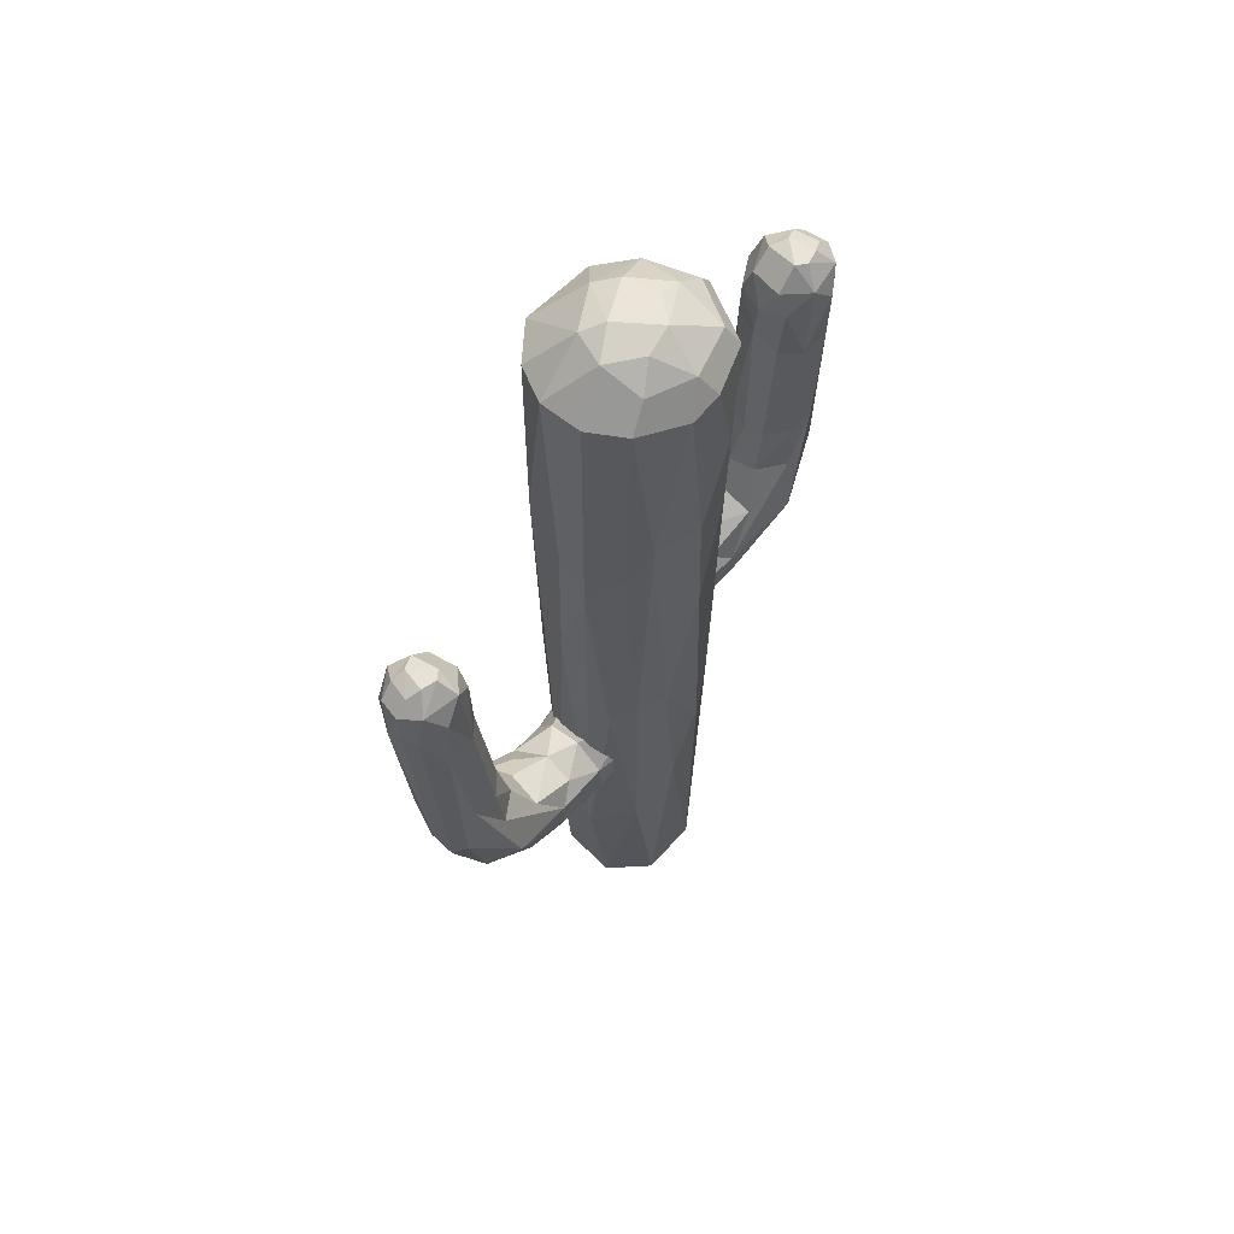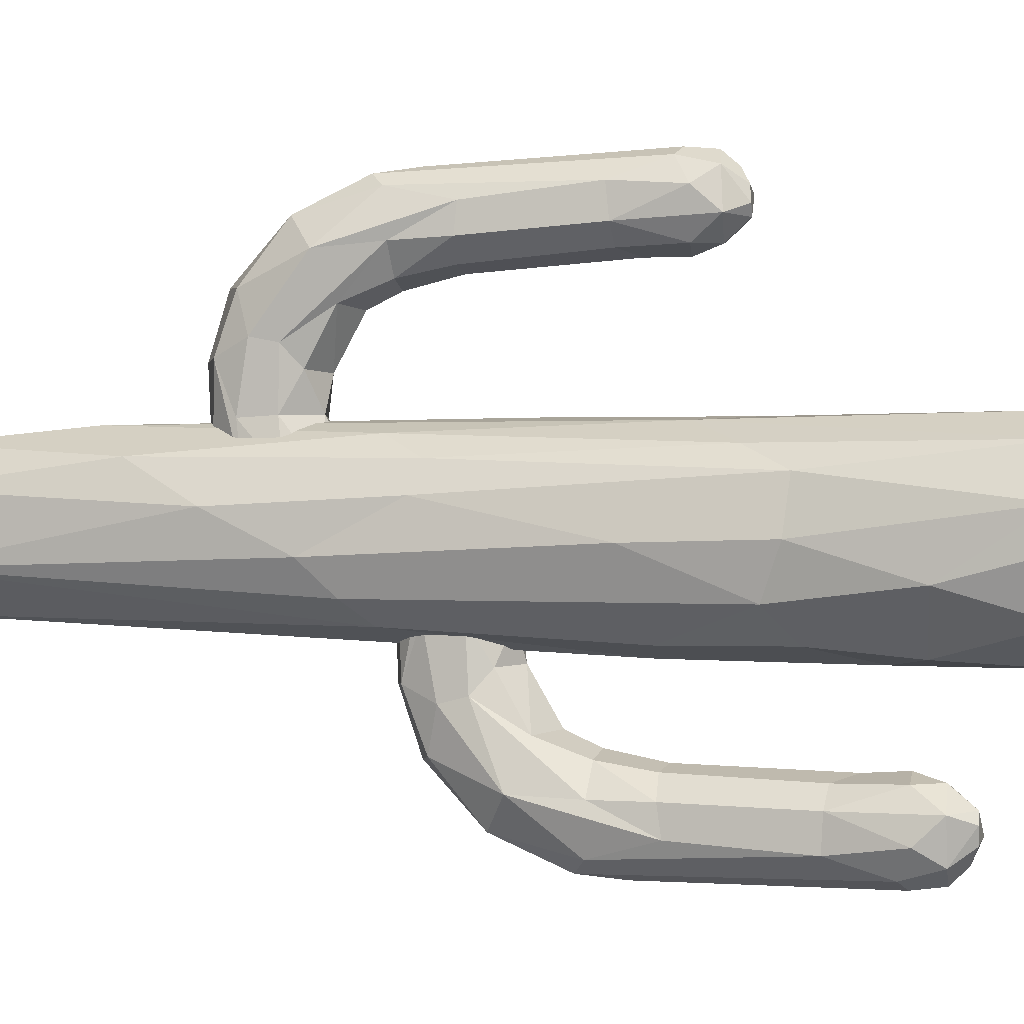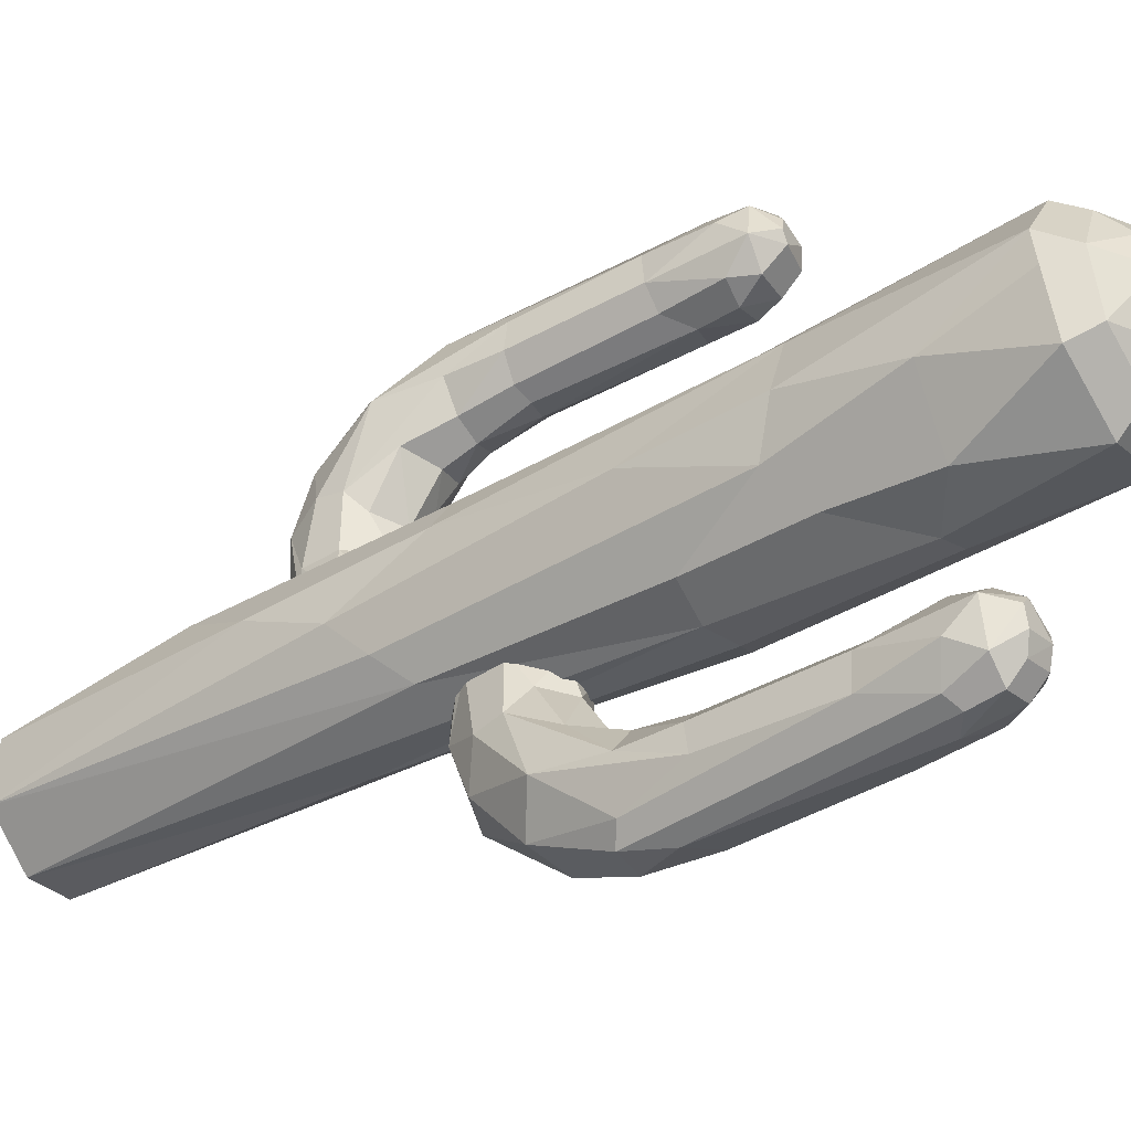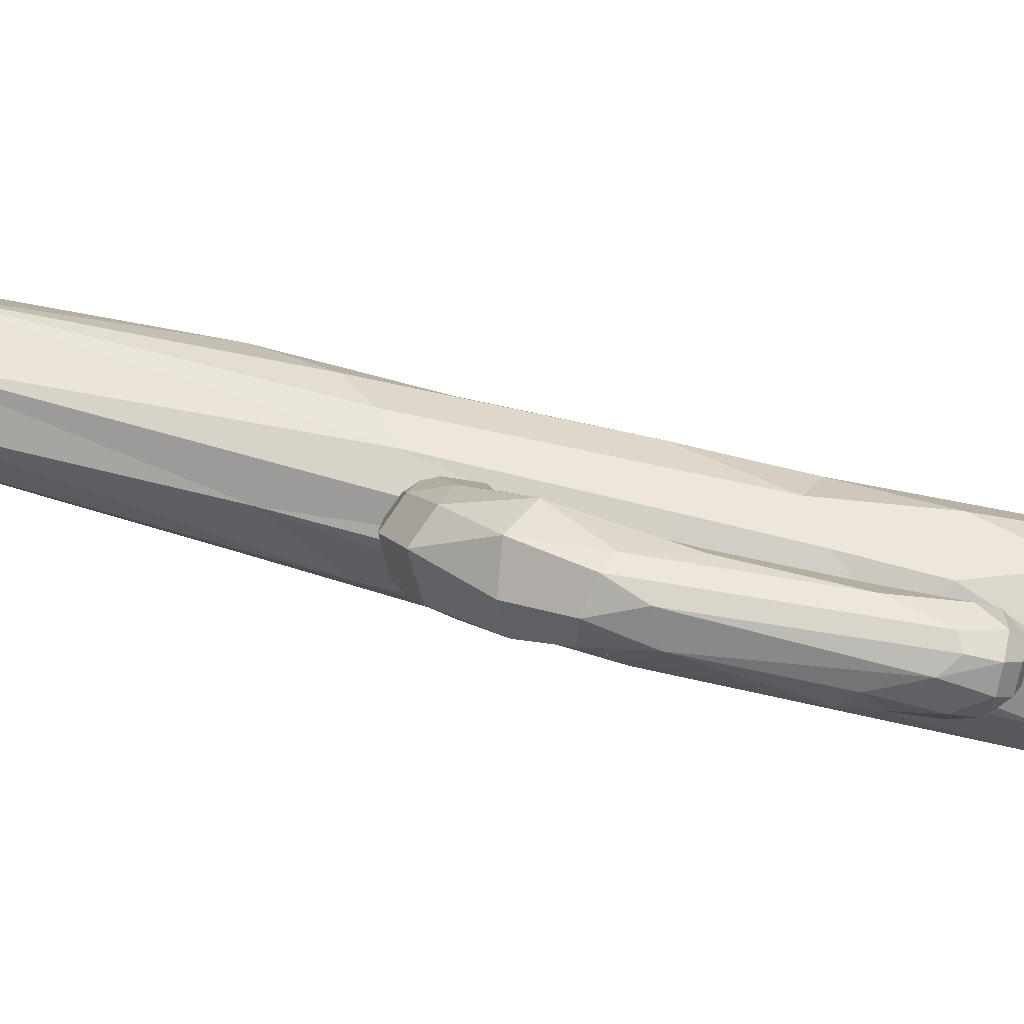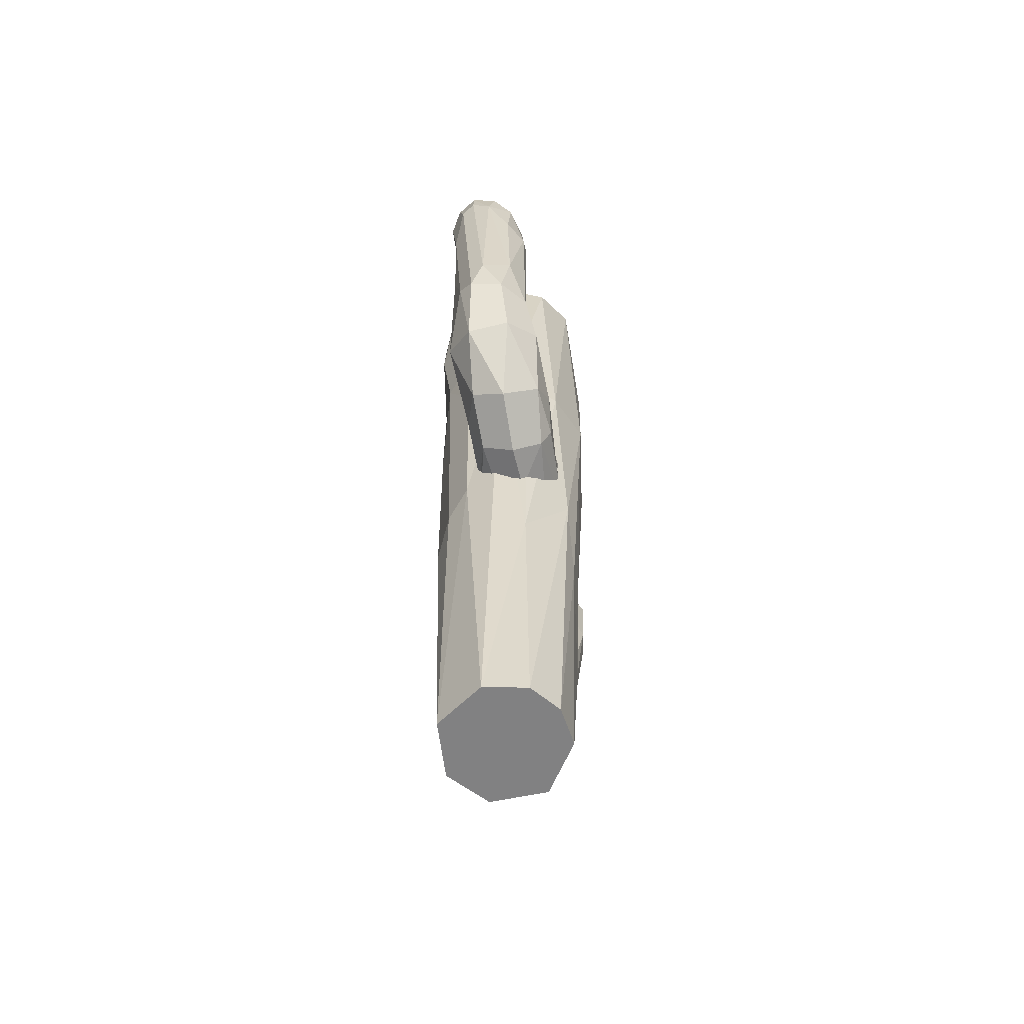
<metadata>
{"format":"obj","ext":"obj","renderer":"f3d","projection":"perspective","resolution":1024,"background":"white","views":[{"elev":59.5,"azim":39.4,"up":"+Y"},{"elev":1.1,"azim":104.9,"up":"+Z"},{"elev":-39.4,"azim":125.9,"up":"+Z"},{"elev":-79.6,"azim":76.8,"up":"+Z"},{"elev":-60.4,"azim":-174.8,"up":"+Y"}]}
</metadata>
<code>
o Cylinder
v -0.08602 -0.001036 0.1331
v -0.1056 1.034 0.1672
v -0.1462 -0.001016 0.01773
v -0.1661 0.5587 -0.03179
v -0.1614 0.7665 -0.07933
v 0.115 -0.001016 0.07374
v 0.1452 0.5172 0.04831
v 0.1083 0.376 0.1269
v 0.03514 -0.00102 0.1478
v -0.04108 1.04 0.1886
v -0.1485 0.884 0.1255
v -0.1923 1.023 0.05489
v 0.135 0.857 0.06699
v 0.1052 0.8731 0.1242
v -0.1321 1.441 0.1589
v -0.2029 1.216 -0.04131
v -0.1468 1.21 -0.143
v 0.07007 1.459 -0.1602
v 0.1299 1.406 -0.09441
v 0.1517 1.443 0.003955
v 0.0841 1.367 0.1473
v 0.01799 1.282 0.1831
v -0.05953 1.855 0.1966
v -0.1348 1.854 0.1553
v -0.1941 1.854 0.07471
v -0.09603 1.907 -0.1202
v -0.1843 1.853 -0.08277
v -0.1233 1.849 -0.157
v 0.00973 1.906 -0.1525
v -0.002086 1.851 -0.1923
v 0.1054 1.906 -0.09452
v 0.1254 1.853 -0.1187
v 0.1356 1.907 0.01645
v 0.1632 1.852 -0.01029
v 0.1613 1.844 0.0591
v 0.09498 1.907 0.1102
v 0.1061 1.852 0.1525
v 0.01087 1.941 0.1219
v 0.03107 1.852 0.1959
v -0.05711 1.949 0.09755
v -0.1087 1.949 0.003801
v 0.009884 1.954 -0.0908
v 0.06699 1.953 0.06259
v -0.06533 1.966 -0.02965
v 0.006577 1.969 -0.0457
v 0.05851 1.967 0.00075
v -0.02337 1.969 0.0603
v 0.07131 1.232 -0.1624
v 0.1522 1.188 -0.003306
v -0.08127 1.235 -0.1836
v -0.03691 1.379 0.189
v 0.1138 0.7379 -0.09537
v 0.06189 0.7967 0.1633
v -0.1708 0.605 0.04151
v -0.01046 1.22 -0.1883
v 0.06784 0.7861 -0.1411
v 0.1438 0.6766 -0.02996
v -0.06736 0.5954 -0.1481
v -0.0822 0.316 0.1645
v -0.1586 0.3033 0.06916
v -0.1262 -0.000967 -0.06673
v -0.07013 -0.001016 -0.1247
v 0.0241 -0.000992 -0.1347
v 0.1192 -0.001024 -0.05443
v 0.01614 0.3024 0.1776
v -0.185 1.499 0.09053
v -0.2041 1.505 0.02161
v -0.08396 1.587 -0.1814
v -0.0324 1.578 -0.1936
v 0.06827 1.65 -0.1771
v 0.1584 1.661 -0.06165
v 0.1233 1.452 0.1058
f 10 59 65
f 11 60 59
f 54 4 60
f 56 52 64
f 64 57 7
f 8 53 65
f 54 12 16
f 55 48 56
f 19 52 56 48
f 57 49 13
f 66 67 12
f 12 67 16
f 49 19 20
f 16 27 17
f 17 68 50
f 72 35 37
f 22 37 39
f 24 25 66
f 70 30 32
f 66 25 67
f 71 32 34
f 23 40 24
f 27 41 26
f 34 33 35
f 39 38 23
f 25 40 41
f 26 42 29
f 41 44 26
f 33 46 43
f 31 42 46
f 41 47 44
f 44 45 42
f 10 22 51
f 11 15 66
f 11 2 15
f 14 21 53
f 13 72 14
f 49 72 13
f 5 16 17
f 57 13 7
f 54 11 12
f 4 16 5
f 4 54 16
f 5 17 58
f 8 9 6
f 7 6 64
f 56 64 63
f 61 5 62
f 3 4 61
f 1 60 3
f 16 67 27
f 20 35 72
f 17 27 28
f 10 2 59
f 2 11 59
f 11 54 60
f 4 5 61
f 5 58 62
f 58 55 63
f 63 55 56
f 64 52 57
f 65 53 22
f 22 10 65
f 3 61 62 63 64 6 9 1
f 49 57 52 19
f 23 15 2 51
f 58 50 55
f 19 48 18
f 72 49 20
f 69 55 50 68
f 18 48 55 69
f 39 23 51 22
f 30 69 68 28
f 35 71 34
f 26 29 30 28
f 70 69 30
f 71 70 32
f 67 25 27
f 23 38 40
f 24 40 25
f 27 25 41
f 28 27 26
f 29 31 32 30
f 31 33 34 32
f 36 37 35 33
f 38 39 37 36
f 44 47 46 45
f 41 40 47
f 36 33 43
f 26 44 42
f 33 31 46
f 31 29 42
f 36 43 38
f 47 38 43 46
f 46 42 45
f 40 38 47
f 13 14 8 7
f 12 11 66
f 53 21 22
f 2 10 51
f 14 72 21
f 53 8 14
f 58 17 50
f 1 9 65 59
f 8 65 9
f 7 8 6
f 62 58 63
f 3 60 4
f 1 59 60
f 70 71 19 18
f 20 19 71
f 15 24 66
f 18 69 70
f 21 37 22
f 15 23 24
f 21 72 37
f 68 17 28
f 20 71 35
o Cylinder.002
v -0.11 0.8183 -0.04015
v -0.1586 0.9317 -0.03599
v -0.1146 1.005 -0.03245
v -0.02099 1.036 -0.02834
v 0.0415 0.9939 -0.0256
v 0.06321 0.9339 -0.02677
v 0.04759 0.8612 -0.02967
v -0.02386 1.68 -0.5128
v -0.01187 1.587 -0.5328
v -0.07014 1.683 -0.4535
v -0.06641 1.623 -0.498
v -0.08903 1.627 -0.4351
v -0.03759 1.675 -0.3778
v -0.05739 1.622 -0.3743
v 0.03178 1.674 -0.3641
v -0.000691 1.618 -0.3511
v 0.08306 1.679 -0.4066
v 0.05209 1.622 -0.3661
v 0.07022 1.679 -0.4884
v 0.09077 1.628 -0.4562
v 0.05709 1.603 -0.5122
v 0.0285 1.676 -0.5209
v -0.02414 1.712 -0.4786
v -0.0332 1.714 -0.4158
v 0.02927 1.709 -0.489
v -0.01263 1.726 -0.4484
v 0.03481 1.722 -0.4038
v 0.05183 1.724 -0.4242
v 0.04277 1.723 -0.4575
v 0.05616 0.934 -0.2478
v 0.08641 0.9987 -0.396
v -0.08939 1.059 -0.3329
v -0.05617 0.9698 -0.4716
v -0.02532 1.067 -0.3032
v 0.0342 0.9579 -0.4627
v 0.04886 1.033 -0.3074
v -0.1188 1.004 -0.4168
v -0.08918 0.9815 -0.133
v 0.04598 0.9255 -0.1287
v -0.02043 0.7941 -0.0367
v -0.1406 0.9196 -0.1365
v -0.008814 0.9929 -0.1305
v 0.04011 0.8525 -0.129
v -0.06193 0.7854 -0.1371
v -0.1478 0.8676 -0.03889
v 0.02915 1.617 -0.5293
v -0.06023 1.494 -0.5137
v -0.08792 1.542 -0.469
v -0.09996 1.491 -0.4376
v -0.06825 1.53 -0.3855
v -0.01205 1.539 -0.3577
v 0.03723 1.497 -0.3695
v 0.07546 1.494 -0.4073
v 0.07648 1.49 -0.4751
v -0.04577 1.087 -0.5204
v -0.09679 1.471 -0.4748
v -0.09865 1.094 -0.4659
v -0.1067 1.099 -0.4171
v -0.08785 1.121 -0.3723
v -0.02784 1.13 -0.332
v 0.02892 1.127 -0.345
v 0.07098 1.125 -0.4022
v -0.0658 1.209 -0.5164
v -0.09326 1.225 -0.4069
v -0.05433 1.236 -0.3633
v -0.009555 1.241 -0.3503
v 0.02909 1.232 -0.3611
v 0.06911 1.236 -0.4024
v 0.0738 1.245 -0.4604
v 0.05459 1.119 -0.4977
v 0.0249 1.096 -0.524
v -0.002465 1.178 -0.535
v -0.04741 0.7859 -0.2349
v -0.1151 0.8752 -0.3416
v -0.1128 0.8185 -0.2294
v -0.1374 0.9262 -0.2859
v -0.1361 0.8591 -0.2342
v -0.1154 0.9685 -0.2299
v -0.07107 1.028 -0.2644
v -0.02968 1.006 -0.2017
v 0.03244 0.9692 -0.2038
v 0.05413 0.8814 -0.2616
v 0.03482 0.8611 -0.3466
v 0.02164 0.8134 -0.2337
v -0.03661 0.8316 -0.358
f 155 157 107
f 152 108 106
f 154 155 103
f 148 150 130
f 146 148 109
f 151 152 106
f 102 154 103
f 157 146 105
f 150 151 104
f 125 92 89
f 119 128 120
f 128 121 120
f 122 123 86
f 119 83 81
f 119 120 83
f 125 89 90
f 120 121 84
f 118 81 94
f 81 83 80
f 83 84 82
f 88 87 85
f 90 89 87
f 92 93 91
f 80 82 95
f 82 85 96
f 89 100 99
f 89 91 100
f 95 96 98
f 96 99 98
f 97 95 98
f 116 147 145
f 110 152 150
f 113 150 148
f 114 111 153
f 78 115 111
f 74 75 113
f 75 76 110
f 79 156 115
f 76 77 114
f 73 117 147
f 77 111 114
f 108 134 133
f 107 143 142
f 104 106 132
f 103 142 141
f 103 141 134
f 130 104 131
f 144 81 118
f 127 135 144
f 135 119 81
f 135 128 119
f 130 131 136
f 136 137 122
f 131 132 137
f 132 138 137
f 137 138 123
f 133 140 139
f 134 141 140
f 141 142 126
f 129 136 121
f 129 121 128
f 129 128 135
f 149 148 146
f 153 108 152
f 154 156 155
f 148 130 109
f 146 109 105
f 151 106 104
f 150 104 130
f 155 107 103
f 88 123 124 90
f 126 92 125
f 126 93 92
f 123 88 86
f 85 82 84 86
f 120 84 83
f 125 90 124
f 81 80 94
f 83 82 80
f 94 91 93 118
f 88 85 86
f 90 87 88
f 92 91 89
f 95 97 94 80
f 91 101 100
f 86 84 121 122
f 99 96 85 87
f 89 99 87
f 97 101 91 94
f 99 100 101 98
f 82 96 95
f 145 156 112 116
f 97 98 101
f 117 149 147
f 114 153 152
f 154 102 111 115
f 114 152 110
f 115 156 154
f 110 150 113
f 149 117 113 148
f 111 102 153
f 143 107 105 127
f 76 114 110
f 112 156 79
f 73 116 112
f 78 111 77
f 73 147 116
f 79 115 78
f 74 113 117
f 75 110 113
f 129 127 105 109
f 102 134 108
f 109 130 129
f 132 106 108 133
f 138 132 133 139
f 107 142 103
f 104 132 131
f 103 134 102
f 127 144 143
f 135 81 144
f 129 135 127
f 130 136 129
f 136 122 121
f 131 137 136
f 137 123 122
f 123 138 139 124
f 124 139 140 125
f 125 140 141 126
f 134 140 133
f 93 126 142 143
f 118 93 143 144
f 157 145 147 146
f 157 155 156 145
f 149 146 147
f 152 151 150
f 102 108 153
f 157 105 107
o Cylinder.001_Cylinder.004
v -0.07249 0.5083 0.08915
v -0.1308 0.6114 0.08758
v -0.0967 0.686 0.09202
v -0.01076 0.7253 0.09759
v 0.05341 0.692 0.09777
v 0.0805 0.6371 0.09728
v 0.07337 0.5661 0.09462
v -0.1205 1.306 0.5962
v -0.1005 1.218 0.611
v -0.1603 1.308 0.5359
v -0.1537 1.249 0.5754
v -0.1708 1.254 0.5136
v -0.1228 1.309 0.4659
v -0.1356 1.257 0.458
v -0.05576 1.316 0.4586
v -0.0795 1.26 0.4403
v -0.01076 1.323 0.5037
v -0.03086 1.268 0.4592
v -0.02918 1.317 0.5807
v -0.001619 1.272 0.5487
v -0.03518 1.241 0.598
v -0.07101 1.308 0.6081
v -0.1217 1.339 0.5654
v -0.1258 1.344 0.5048
v -0.07145 1.341 0.5796
v -0.11 1.355 0.5383
v -0.06114 1.36 0.4995
v -0.04665 1.361 0.5204
v -0.05768 1.357 0.5514
v 0.057 0.622 0.3076
v 0.06743 0.677 0.4552
v -0.1014 0.7205 0.3839
v -0.07065 0.6297 0.5139
v -0.03915 0.7365 0.3613
v 0.01721 0.6283 0.5122
v 0.03472 0.7117 0.3695
v -0.1298 0.6597 0.4584
v -0.07758 0.6596 0.1887
v 0.0573 0.6207 0.1926
v 0.01551 0.4947 0.09189
v -0.12 0.5951 0.1843
v -0.002262 0.679 0.1936
v 0.05966 0.5506 0.1883
v -0.0306 0.4756 0.1837
v -0.1137 0.5513 0.08762
v -0.06456 1.251 0.6128
v -0.1349 1.125 0.5835
v -0.163 1.171 0.5412
v -0.1665 1.123 0.5074
v -0.1367 1.167 0.4625
v -0.08215 1.183 0.4411
v -0.03164 1.148 0.4541
v 0.002159 1.146 0.4932
v -0.00166 1.139 0.5578
v -0.0772 0.7387 0.5679
v -0.1641 1.102 0.542
v -0.1241 0.7435 0.512
v -0.1286 0.7507 0.465
v -0.1097 0.7768 0.4251
v -0.05063 0.7946 0.3921
v 0.002658 0.7966 0.4091
v 0.03856 0.7948 0.467
v -0.1092 0.853 0.5695
v -0.1288 0.8731 0.4636
v -0.08969 0.8902 0.4258
v -0.04669 0.9003 0.4174
v -0.009788 0.8949 0.4304
v 0.02464 0.9003 0.4733
v 0.02366 0.9061 0.5296
v 0.01637 0.7813 0.5564
v -0.01139 0.7551 0.5778
v -0.04713 0.8291 0.5907
v -0.02428 0.4711 0.2783
v -0.1064 0.5421 0.3796
v -0.08957 0.4958 0.2695
v -0.129 0.592 0.3275
v -0.1165 0.5317 0.2745
v -0.1085 0.6382 0.2783
v -0.07545 0.6974 0.3183
v -0.02893 0.6847 0.2606
v 0.03396 0.6559 0.2656
v 0.05976 0.5708 0.3176
v 0.03718 0.5439 0.396
v 0.03841 0.5046 0.2844
v -0.02835 0.5077 0.3993
f 240 192 242
f 237 191 193
f 239 188 240
f 233 215 235
f 231 194 233
f 236 191 237
f 187 188 239
f 242 190 231
f 235 189 236
f 210 174 177
f 204 205 213
f 213 205 206
f 207 171 208
f 204 166 168
f 204 168 205
f 210 175 174
f 205 169 206
f 203 179 166
f 166 165 168
f 168 167 169
f 173 170 172
f 175 172 174
f 177 176 178
f 165 180 167
f 167 181 170
f 174 184 185
f 174 185 176
f 180 183 181
f 181 183 184
f 182 183 180
f 201 230 232
f 195 235 237
f 198 233 235
f 199 238 196
f 163 196 200
f 159 198 160
f 160 195 161
f 164 200 241
f 161 199 162
f 158 232 202
f 162 199 196
f 193 218 219
f 192 227 228
f 189 217 191
f 188 226 227
f 188 219 226
f 215 216 189
f 229 203 166
f 212 229 220
f 220 166 204
f 220 204 213
f 215 221 216
f 221 207 222
f 216 222 217
f 217 222 223
f 222 208 223
f 218 224 225
f 219 225 226
f 226 211 227
f 214 206 221
f 214 213 206
f 214 220 213
f 234 231 233
f 238 237 193
f 239 240 241
f 233 194 215
f 231 190 194
f 236 189 191
f 235 215 189
f 240 188 192
f 173 175 209 208
f 211 210 177
f 211 177 178
f 208 171 173
f 170 171 169 167
f 205 168 169
f 210 209 175
f 166 179 165
f 168 165 167
f 179 203 178 176
f 173 171 170
f 175 173 172
f 177 174 176
f 180 165 179 182
f 176 185 186
f 171 207 206 169
f 184 172 170 181
f 174 172 184
f 182 179 176 186
f 184 183 186 185
f 167 180 181
f 230 201 197 241
f 182 186 183
f 202 232 234
f 199 237 238
f 239 200 196 187
f 199 195 237
f 200 239 241
f 195 198 235
f 234 233 198 202
f 196 238 187
f 228 212 190 192
f 161 195 199
f 197 164 241
f 158 197 201
f 163 162 196
f 158 201 232
f 164 163 200
f 159 202 198
f 160 198 195
f 214 194 190 212
f 187 193 219
f 194 214 215
f 217 218 193 191
f 223 224 218 217
f 192 188 227
f 189 216 217
f 188 187 219
f 212 228 229
f 220 229 166
f 214 212 220
f 215 214 221
f 221 206 207
f 216 221 222
f 222 207 208
f 208 209 224 223
f 209 210 225 224
f 210 211 226 225
f 219 218 225
f 178 228 227 211
f 203 229 228 178
f 242 231 232 230
f 242 230 241 240
f 234 232 231
f 237 235 236
f 187 238 193
f 242 192 190

</code>
